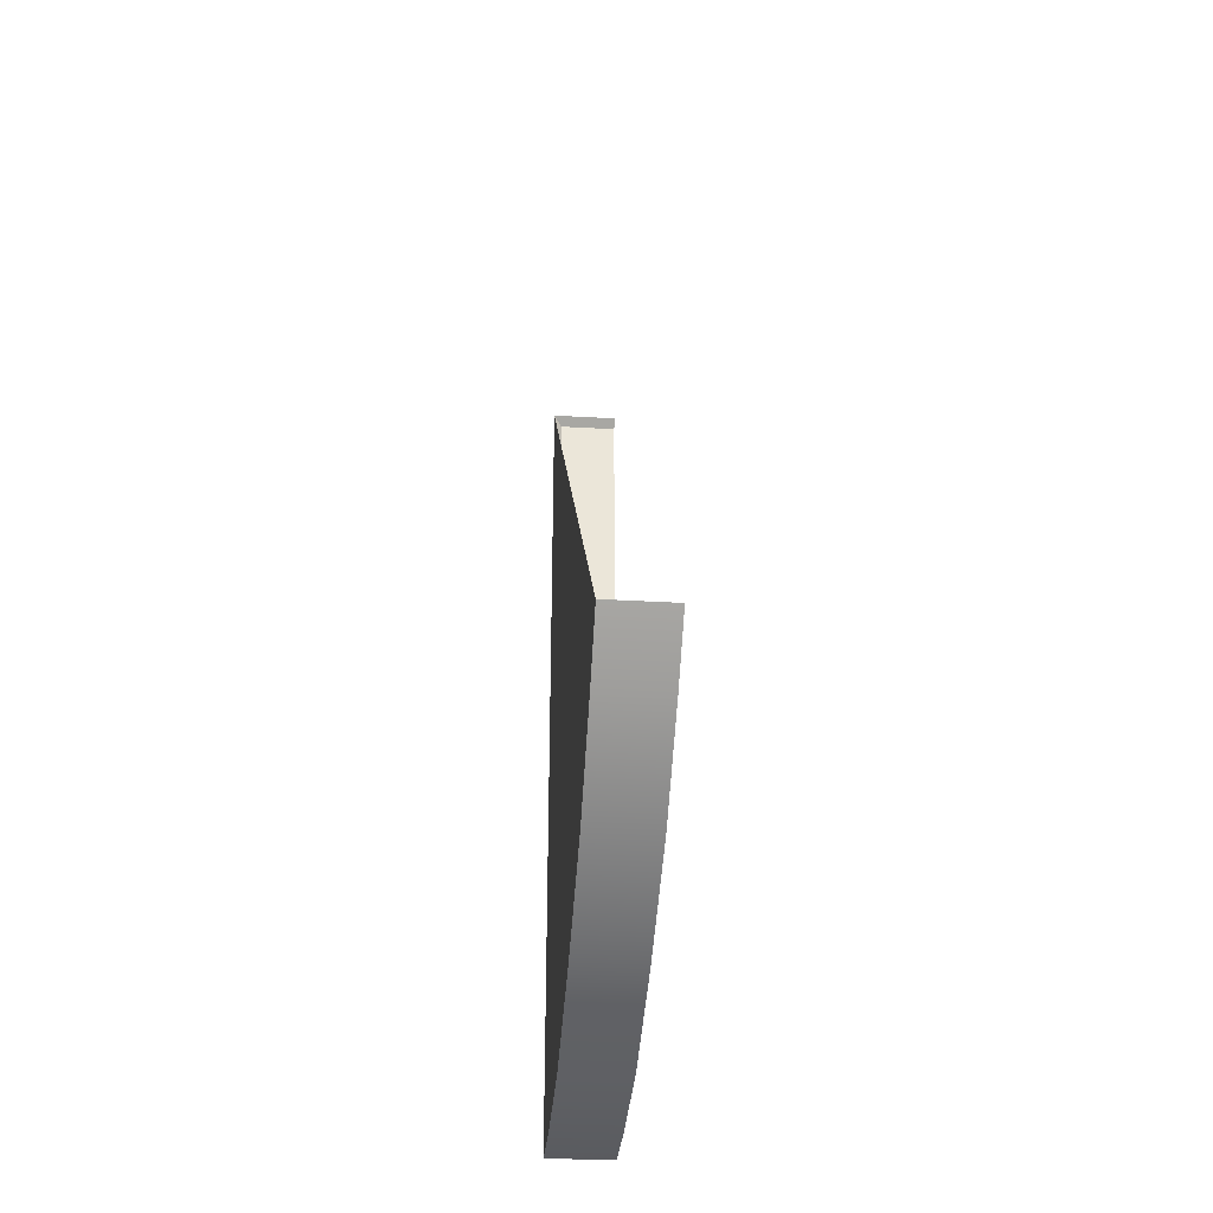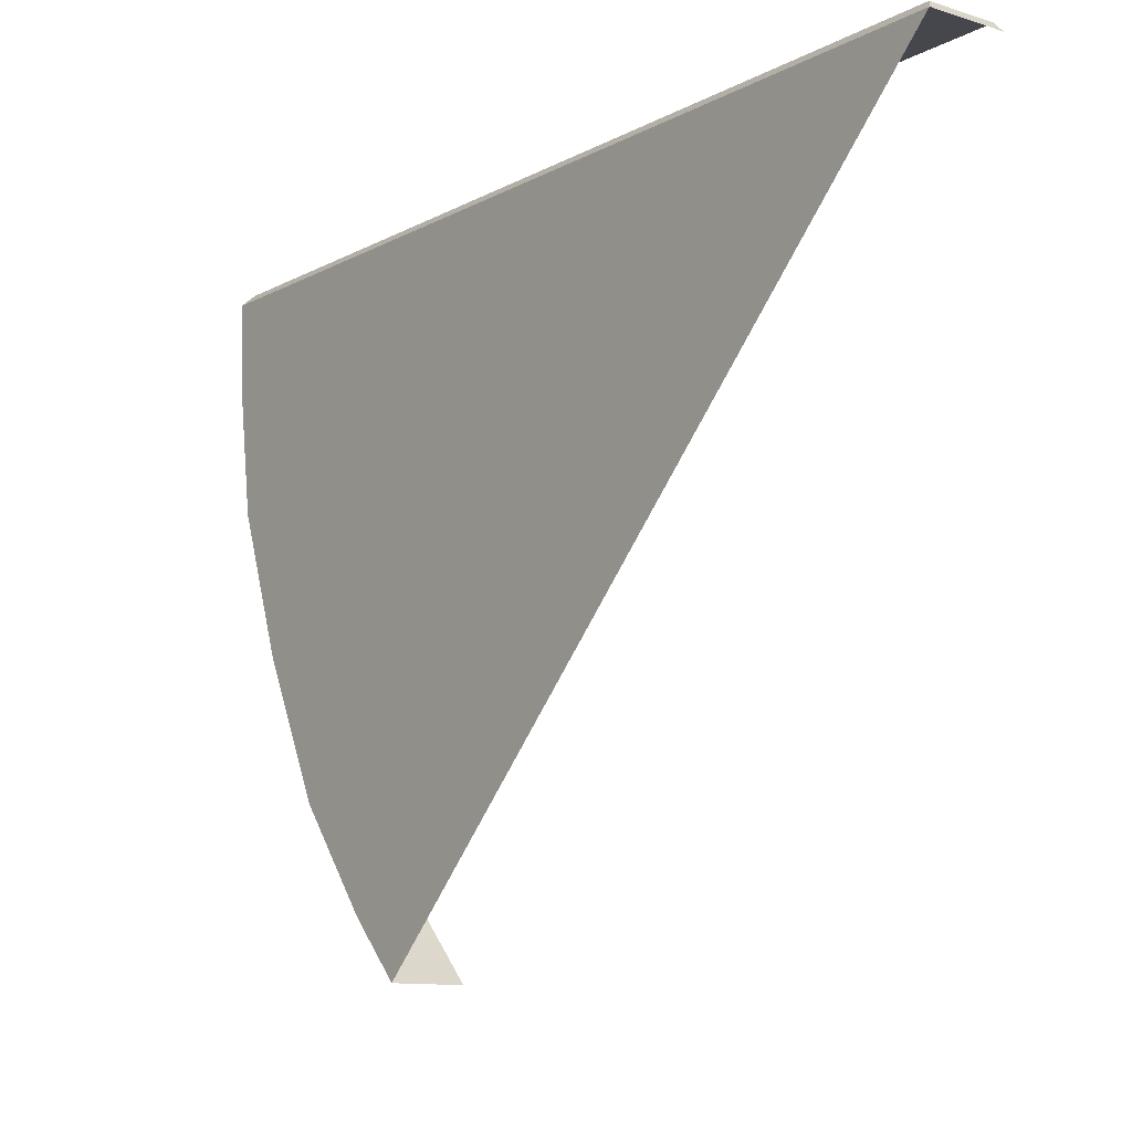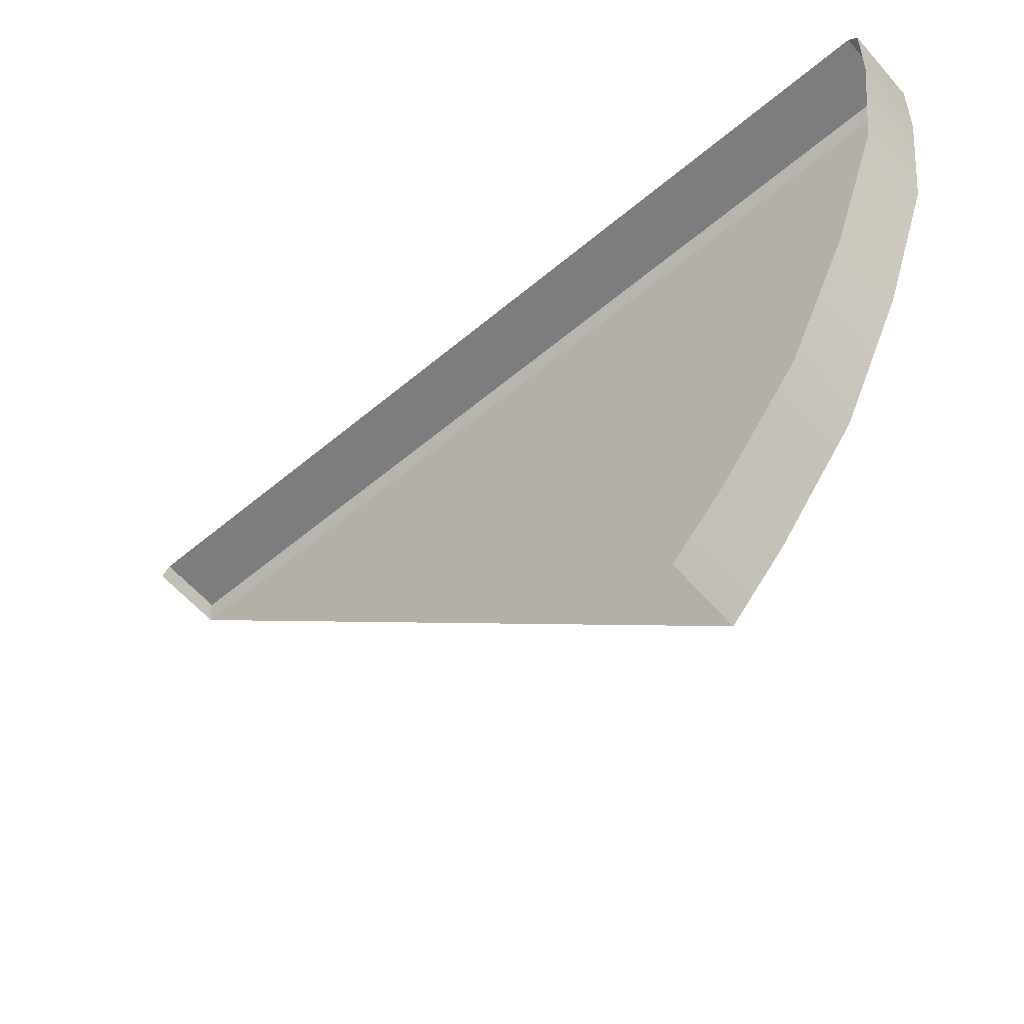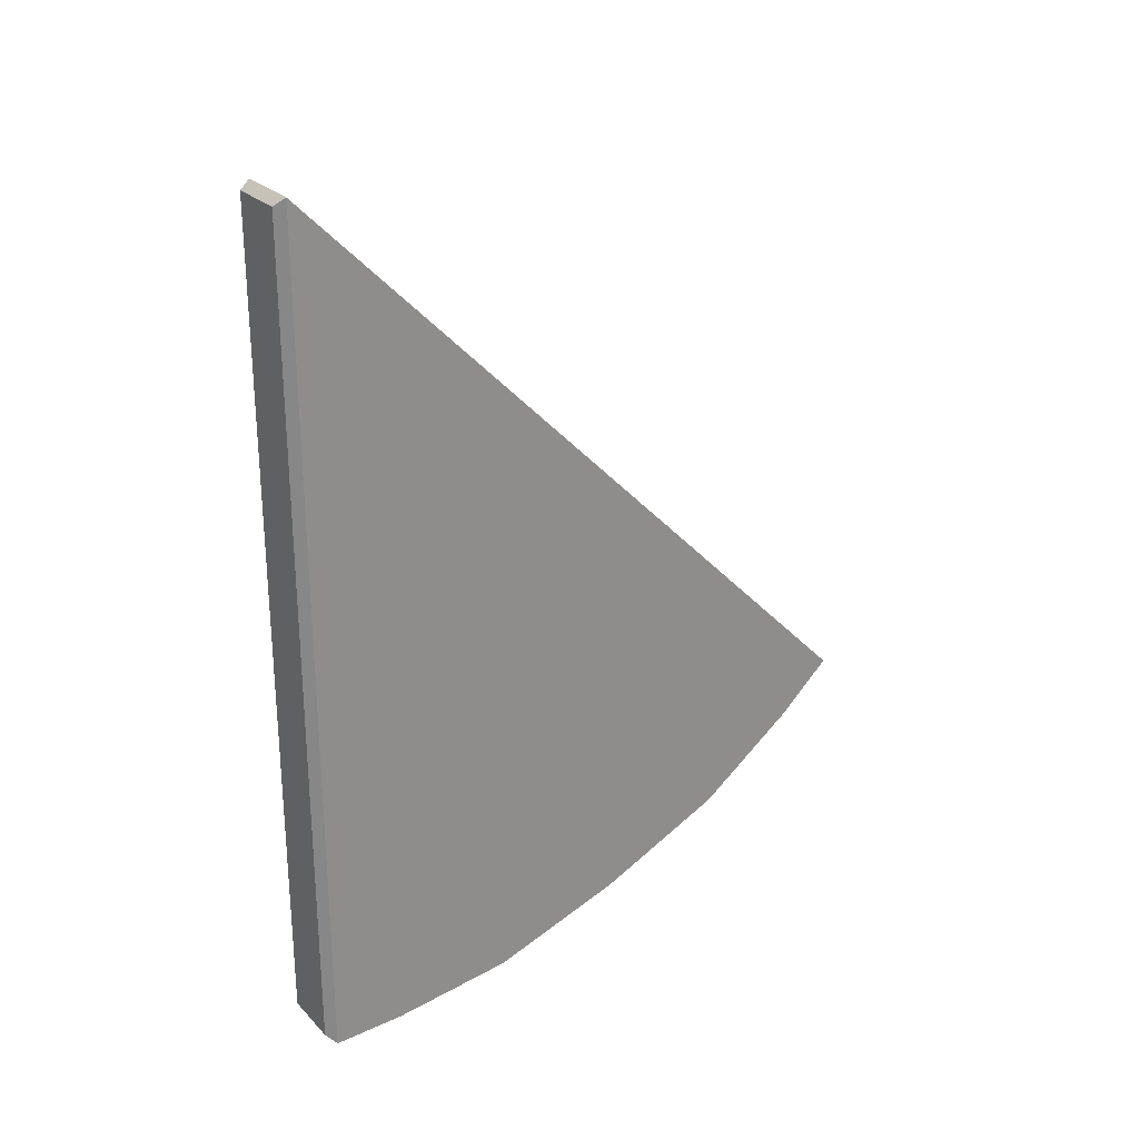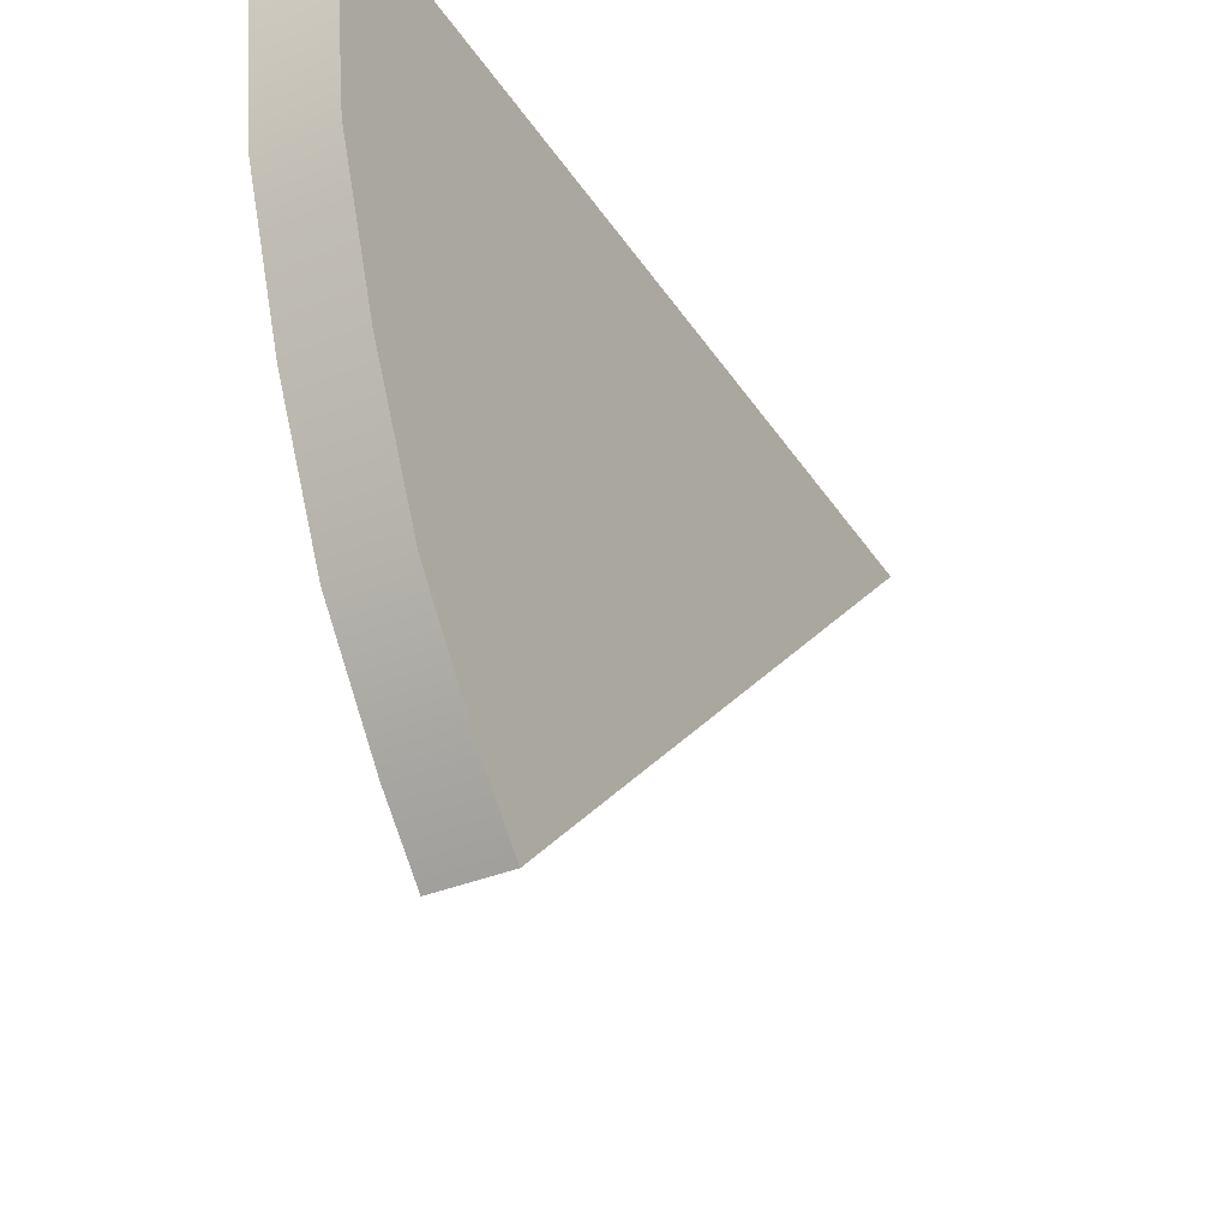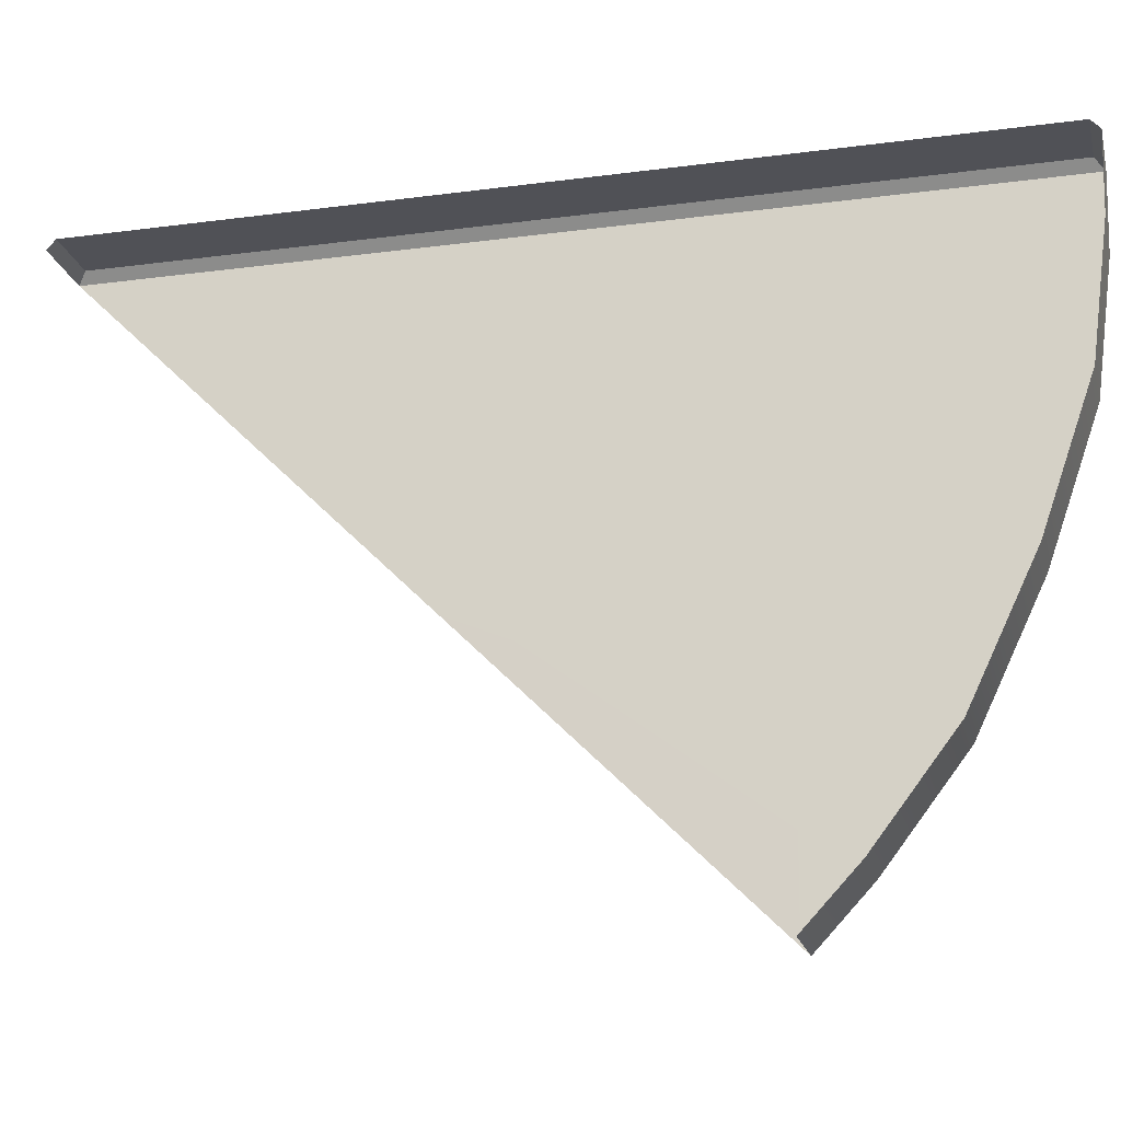
<metadata>
{"format":"obj","ext":"obj","renderer":"f3d","projection":"perspective","resolution":1024,"background":"white","views":[{"elev":-30.8,"azim":-4.8,"up":"+Z"},{"elev":-11.0,"azim":-37.7,"up":"+Y"},{"elev":-59.0,"azim":130.7,"up":"+Y"},{"elev":25.8,"azim":-123.4,"up":"+Z"},{"elev":-35.7,"azim":-151.3,"up":"+Y"},{"elev":-20.3,"azim":103.6,"up":"+Y"}]}
</metadata>
<code>
g Frame1
v -0.7051 0.1056 -9.195
v -0.7051 0.1056 -9.9
v 2.861e-06 0.1056 -9.9
v 2.861e-06 0.1056 -9.195
v -0.7051 0.1056 -5.396
v 2.861e-06 0.1056 -5.396
v -0.7051 0.1056 -0.1
v 2.861e-06 0.1056 -0.1
v -0.7051 0.1056 -9.9
v -0.7051 0.1056 -9.195
v -0.8051 6.676e-06 -9.195
v -0.8051 6.676e-06 -10
v 2.861e-06 0.1056 -9.9
v -0.7051 0.1056 -9.9
v -0.8051 6.676e-06 -10
v 2.861e-06 6.676e-06 -10
v -0.7051 0.1056 -0.1
v 2.861e-06 0.1056 -0.1
v 2.861e-06 -2.861e-06 -2.861e-06
v -0.8051 -2.861e-06 -2.861e-06
v -0.7051 0.1056 -5.396
v -0.7051 0.1056 -0.1
v -0.8051 -2.861e-06 -2.861e-06
v -0.8051 6.676e-06 -5.398
v -0.7051 0.1056 -9.195
v -0.7051 0.1056 -5.396
v -0.8051 6.676e-06 -5.398
v -0.8051 6.676e-06 -9.195
v -0.8 -3.816 -9.239
v -0.8 -2.257 -9.787
v -0.8 -2.115 -8.905
v -0.8 -3.491 -8.454
v -0.8 -0.8439 -9.162
v -0.8 -0.8439 -9.973
v -0.8 -0.8439 -9.973
v -0.8051 6.676e-06 -10
v -0.8 -0.8439 -9.162
v -0.8051 6.676e-06 -9.195
v -0.8 -2.115 -8.905
v -0.8 -0.7298 -1.7
v -0.8 -3.491 -8.454
v -0.8 -0.8439 -9.162
v 2.861e-06 -0.8447 -9.973
v 2.861e-06 6.676e-06 -10
v -0.8051 6.676e-06 -10
v -0.8 -0.8439 -9.973
v -0.8 -2.257 -9.787
v 2.861e-06 -2.257 -9.787
v -0.8 -3.816 -9.239
v 2.861e-06 -3.816 -9.239
v -0.8051 6.676e-06 -9.195
v -0.8051 6.676e-06 -5.398
v -0.8 -0.8439 -9.162
v -0.8 -0.7298 -1.7
v -0.8051 -2.861e-06 -2.861e-06
v -0.8 -3.816 -9.239
v -0.8 -3.491 -8.454
v -0.8 -4.782 -7.8
v -0.8 -5.306 -8.525
v -0.8 -5.863 -7.083
v -0.8 -6.436 -7.656
v -0.8 -6.436 -7.656
v -0.8 -5.863 -7.083
v -0.8 -7.06 -7.071
v -0.8 -6.494 -6.505
v -0.8 -4.782 -7.8
v -0.8 -3.491 -8.454
v -0.8 -0.7298 -1.7
v -0.8 -5.863 -7.083
v 2.861e-06 -6.435 -7.657
v -0.8 -6.436 -7.656
v -0.8 -7.06 -7.071
v 2.861e-06 -7.06 -7.071
v -0.8 -5.306 -8.525
v 2.861e-06 -5.306 -8.525
v -0.8 -3.816 -9.239
v 2.861e-06 -3.816 -9.239
v -0.8 -6.494 -6.505
v -0.8 -5.863 -7.083
v -0.8 -0.7298 -1.7
v -0.8051 -2.861e-06 -2.861e-06
g Frame1_0
f 3 2 1
f 4 3 1
f 4 1 5
f 6 4 5
f 6 5 7
f 8 6 7
f 11 10 9
f 12 11 9
f 15 14 13
f 16 15 13
f 19 18 17
f 20 19 17
f 23 22 21
f 24 23 21
f 27 26 25
f 28 27 25
f 31 30 29
f 32 31 29
f 31 33 30
f 33 34 30
f 37 36 35
f 37 38 36
f 41 40 39
f 39 40 42
f 45 44 43
f 46 45 43
f 46 43 47
f 43 48 47
f 47 48 49
f 48 50 49
f 53 52 51
f 53 54 52
f 54 55 52
f 58 57 56
f 59 58 56
f 60 58 59
f 61 60 59
f 64 63 62
f 65 63 64
f 68 67 66
f 68 66 69
f 72 71 70
f 73 72 70
f 70 71 74
f 75 70 74
f 75 74 76
f 77 75 76
f 80 79 78
f 81 80 78

</code>
